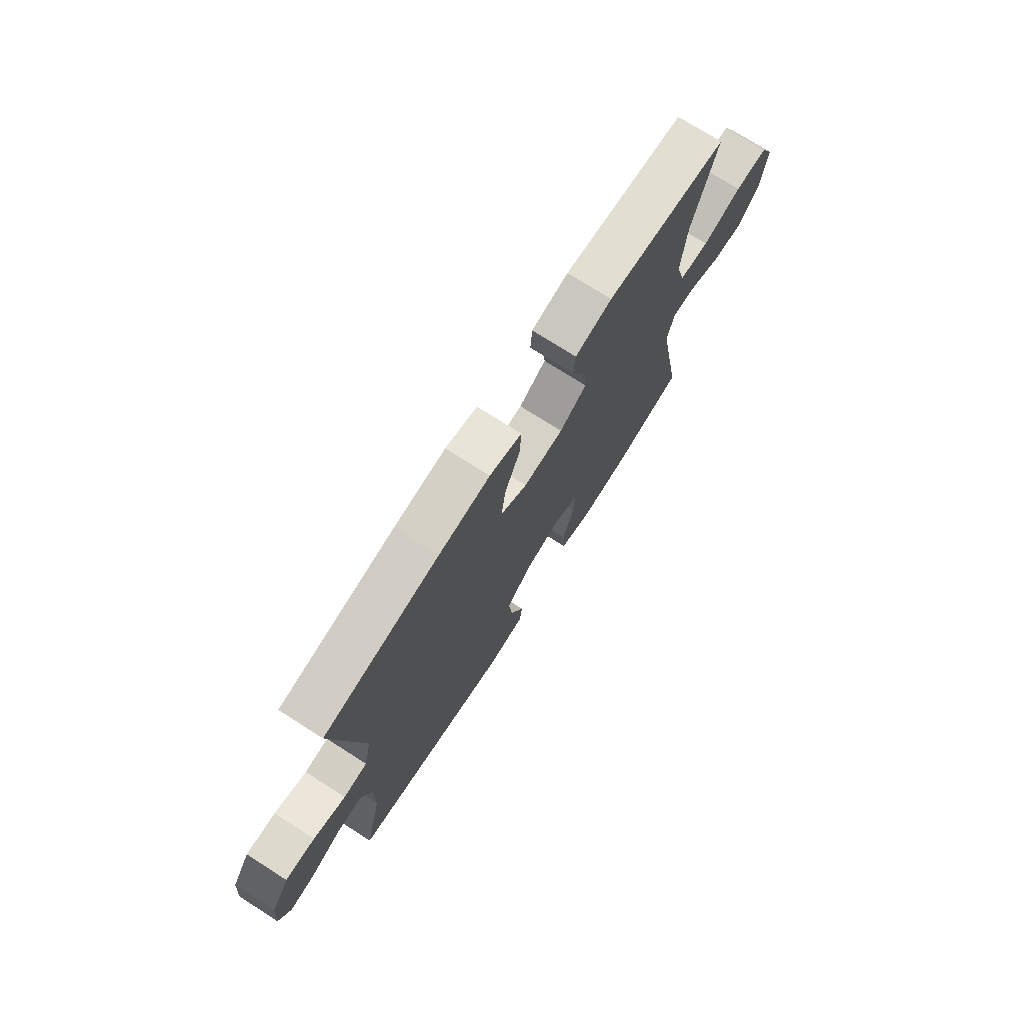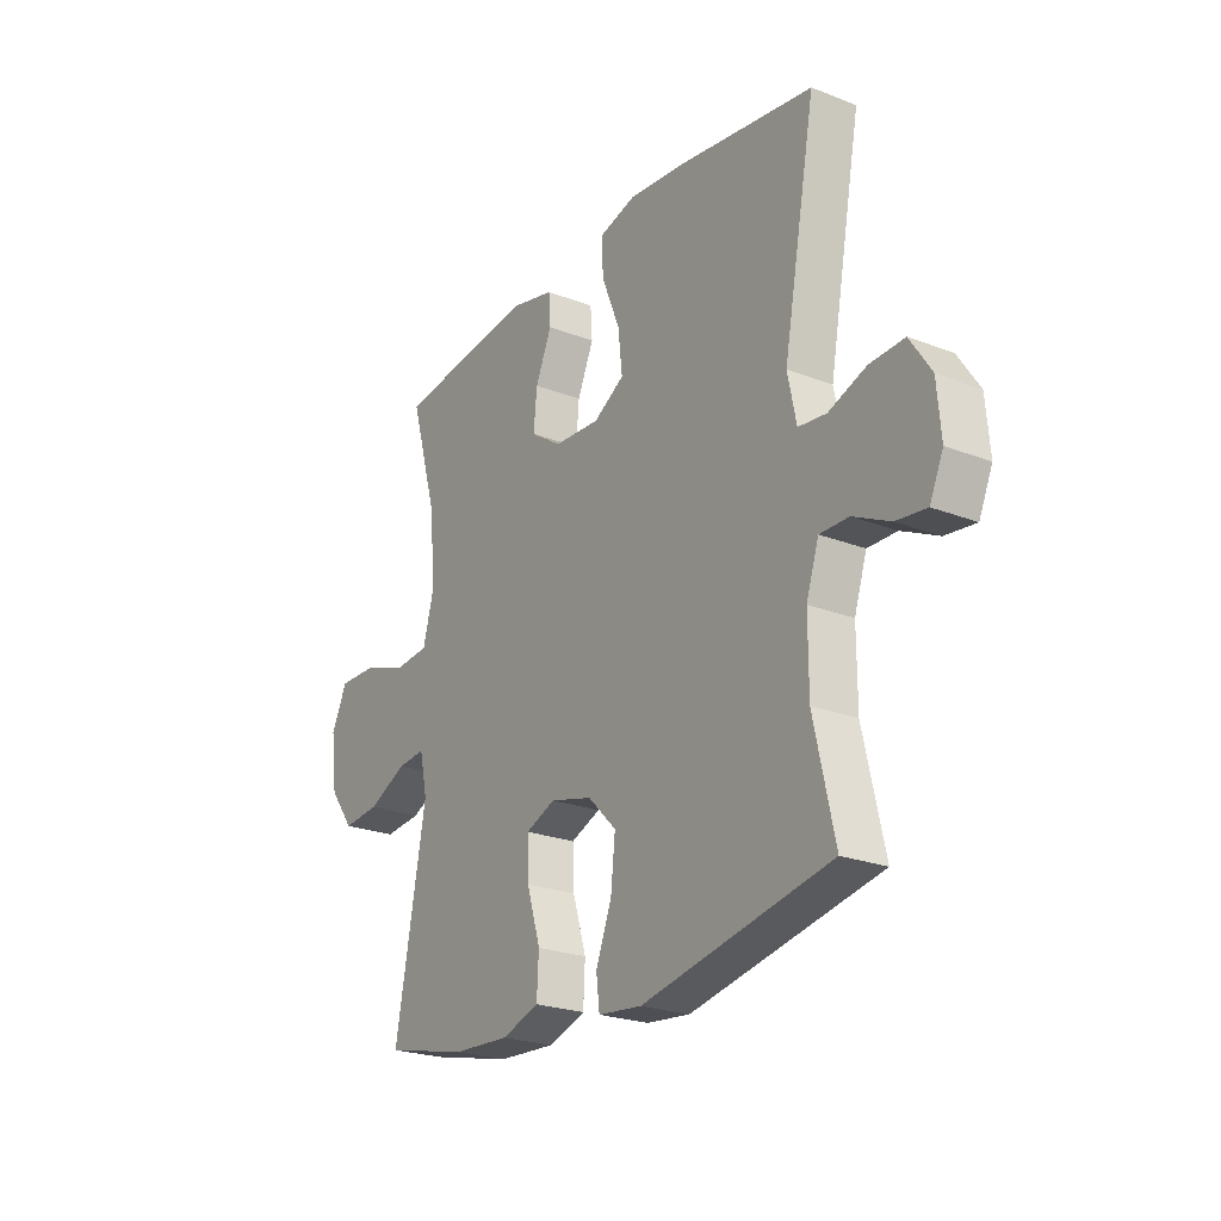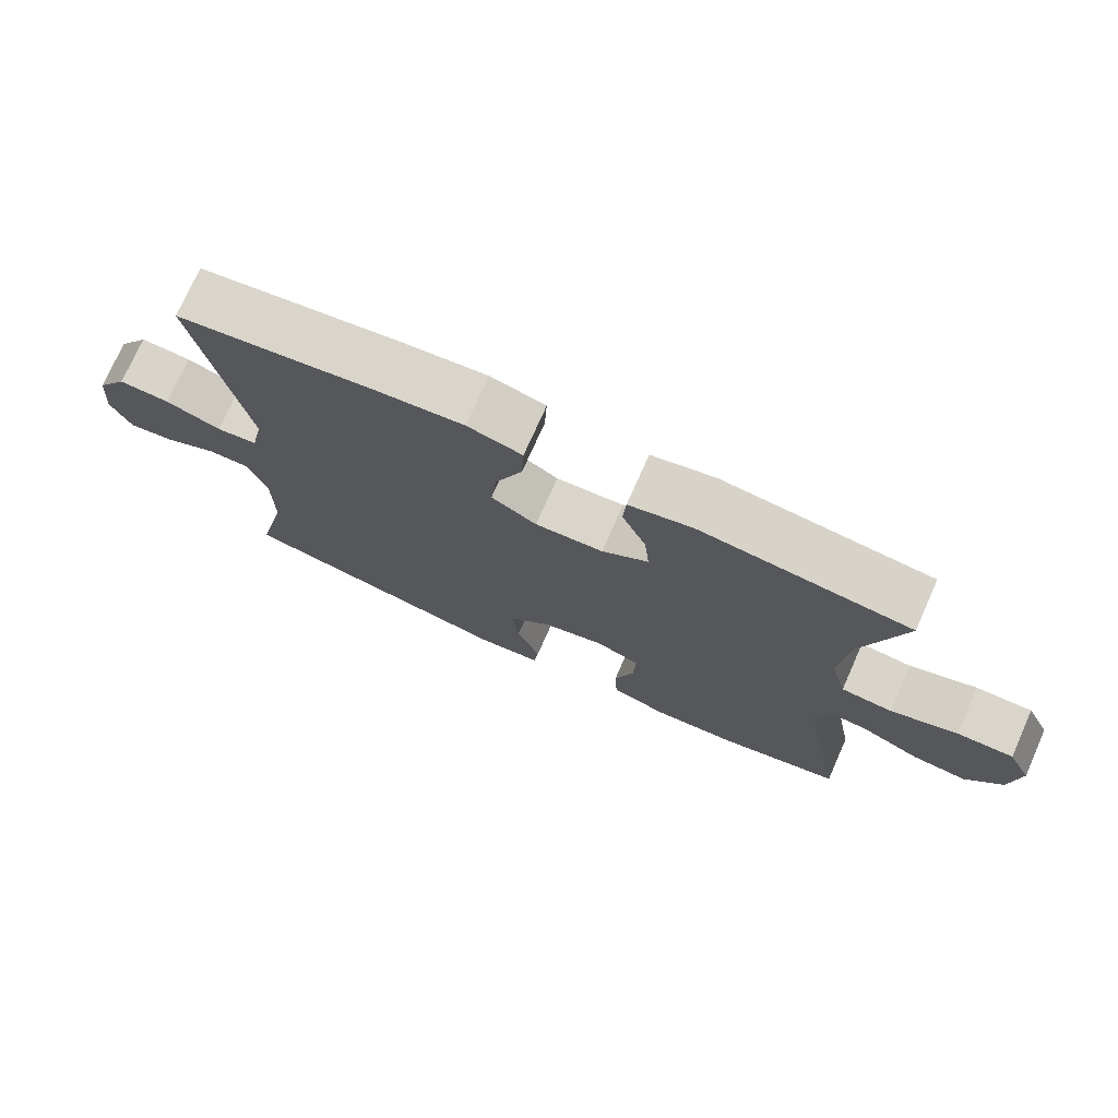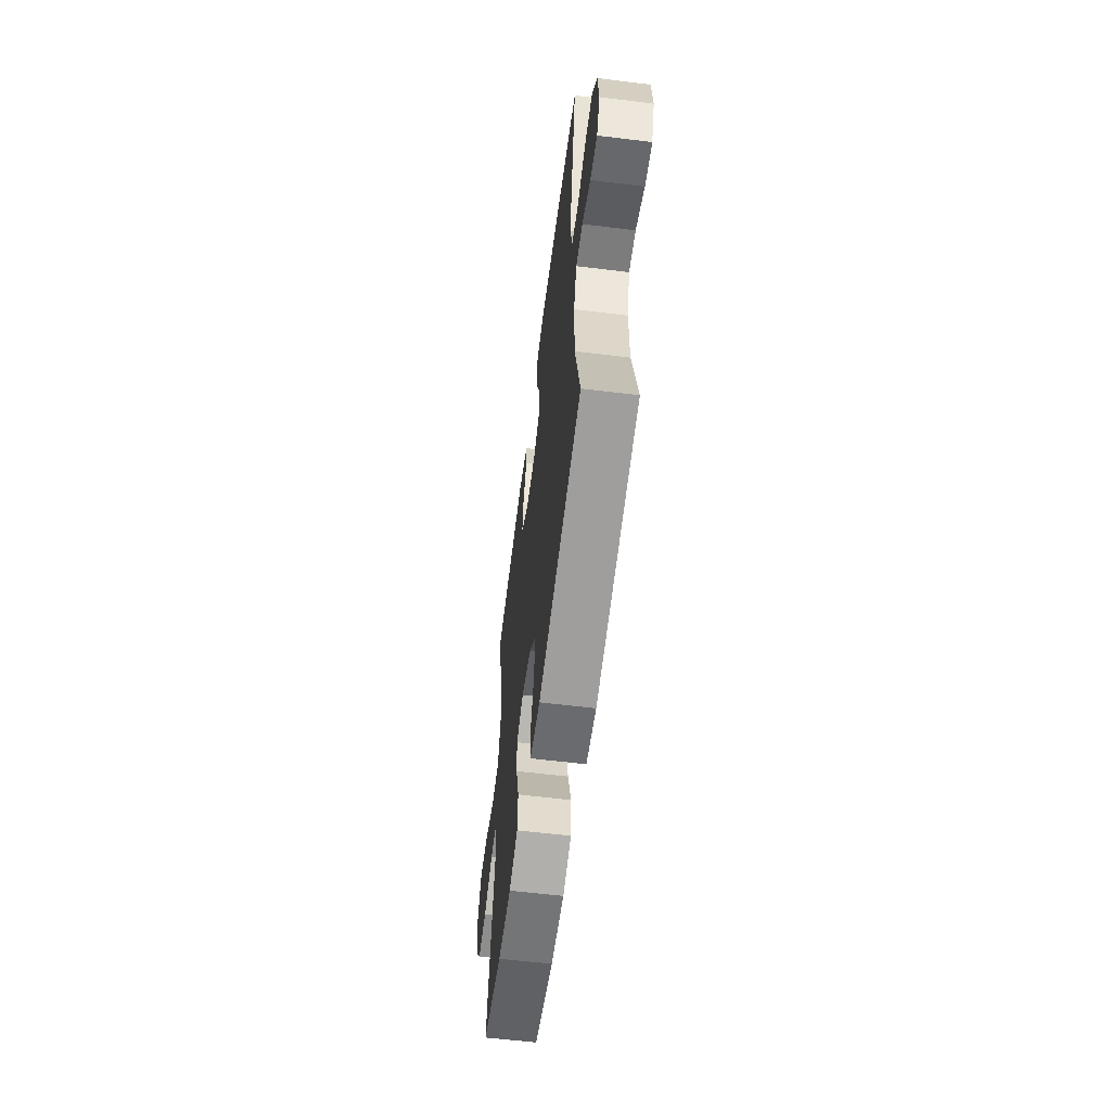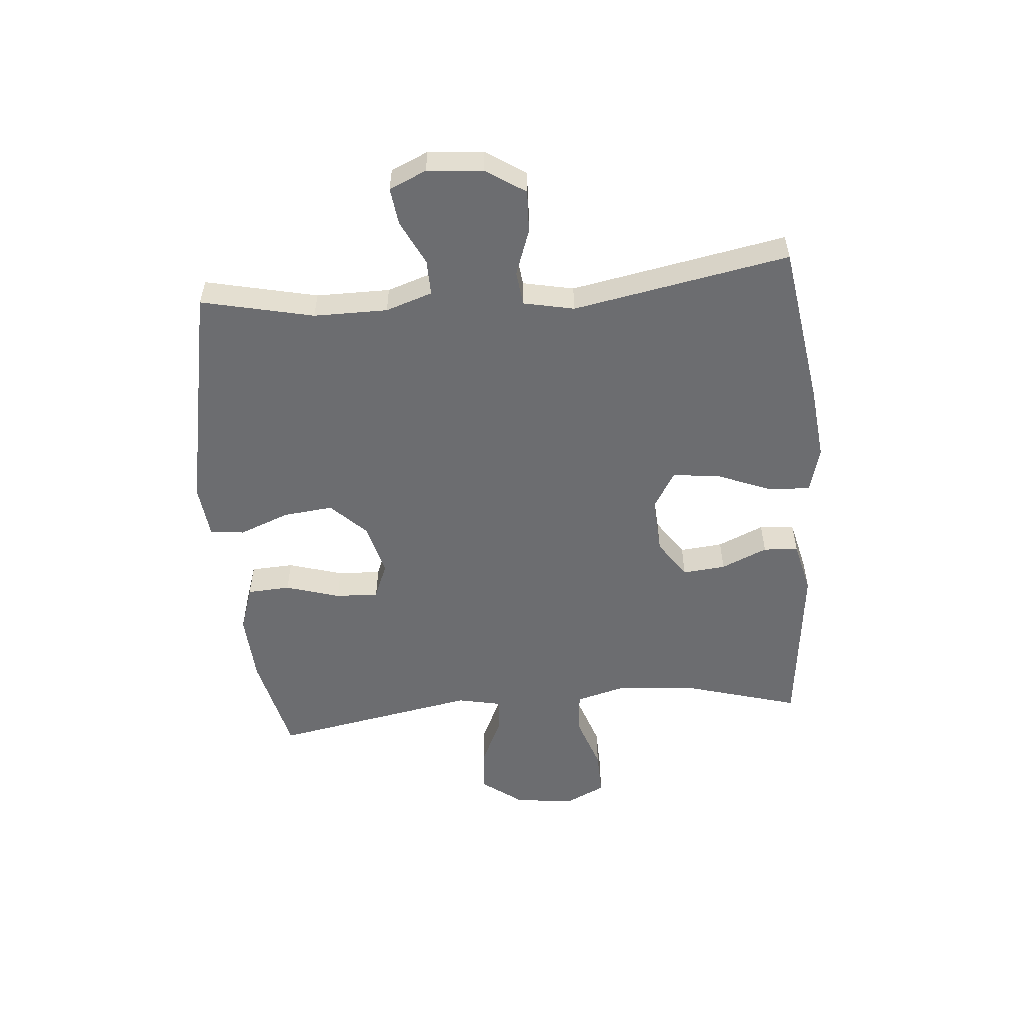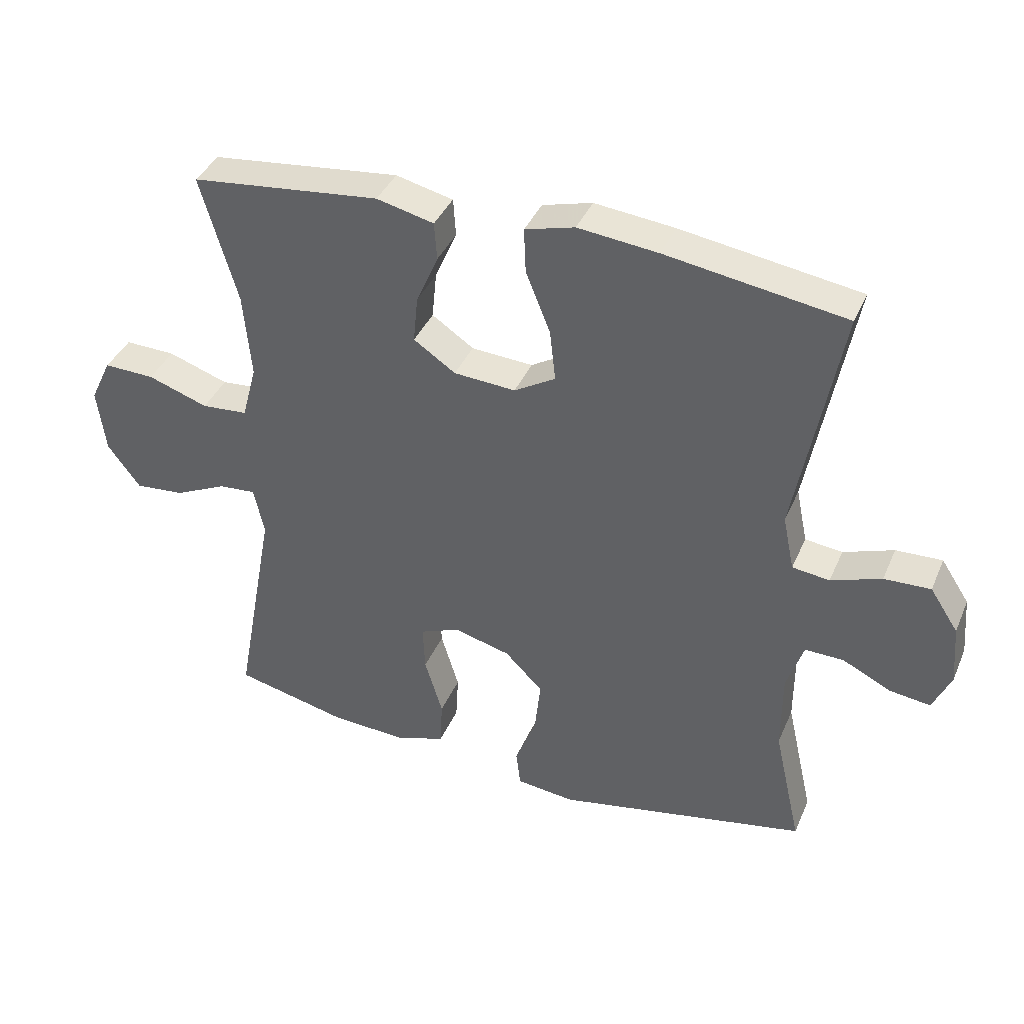
<metadata>
{"format":"obj","ext":"obj","renderer":"f3d","projection":"perspective","resolution":1024,"background":"white","views":[{"elev":74.2,"azim":-57.5,"up":"+Z"},{"elev":-23.7,"azim":-123.0,"up":"+Z"},{"elev":74.6,"azim":24.0,"up":"+Z"},{"elev":-59.7,"azim":-97.2,"up":"+Z"},{"elev":-54.0,"azim":-85.0,"up":"+Y"},{"elev":39.0,"azim":-158.2,"up":"+Z"}]}
</metadata>
<code>
v -0.5 0.07 -0.5
v -0.457 0.07 -0.31
v -0.457 0.07 -0.185
v -0.483 0.07 -0.106
v -0.543 0.07 -0.107
v -0.619 0.07 -0.144
v -0.682 0.07 -0.152
v -0.71 0.07 -0.089
v -0.702 0.07 0.005
v -0.658 0.07 0.072
v -0.586 0.07 0.069
v -0.508 0.07 0.041
v -0.45 0.07 0.048
v -0.432 0.07 0.134
v -0.5 0.07 0.5
v -0.222 0.07 0.542
v -0.098 0.07 0.555
v -0.021 0.07 0.534
v -0.024 0.07 0.464
v -0.062 0.07 0.37
v -0.071 0.07 0.29
v -0.007 0.07 0.252
v 0.089 0.07 0.258
v 0.154 0.07 0.302
v 0.147 0.07 0.375
v 0.113 0.07 0.453
v 0.117 0.07 0.512
v 0.206 0.07 0.533
v 0.5 0.07 0.5
v 0.443 0.07 0.303
v 0.431 0.07 0.17
v 0.454 0.07 0.084
v 0.526 0.07 0.078
v 0.62 0.07 0.11
v 0.699 0.07 0.112
v 0.732 0.07 0.043
v 0.719 0.07 -0.058
v 0.668 0.07 -0.126
v 0.591 0.07 -0.119
v 0.51 0.07 -0.081
v 0.452 0.07 -0.076
v 0.436 0.07 -0.151
v 0.5 0.07 -0.5
v 0.327 0.07 -0.54
v 0.207 0.07 -0.547
v 0.129 0.07 -0.521
v 0.125 0.07 -0.448
v 0.153 0.07 -0.356
v 0.156 0.07 -0.283
v 0.094 0.07 -0.258
v 0.006 0.07 -0.281
v -0.053 0.07 -0.34
v -0.044 0.07 -0.425
v -0.011 0.07 -0.51
v -0.018 0.07 -0.568
v -0.109 0.07 -0.578
v -0.5 0 -0.5
v -0.457 0 -0.31
v -0.457 0 -0.185
v -0.483 0 -0.106
v -0.543 0 -0.107
v -0.619 0 -0.144
v -0.682 0 -0.152
v -0.71 0 -0.089
v -0.702 0 0.005
v -0.658 0 0.072
v -0.586 0 0.069
v -0.508 0 0.041
v -0.45 0 0.048
v -0.432 0 0.134
v -0.5 0 0.5
v -0.222 0 0.542
v -0.098 0 0.555
v -0.021 0 0.534
v -0.024 0 0.464
v -0.062 0 0.37
v -0.071 0 0.29
v -0.007 0 0.252
v 0.089 0 0.258
v 0.154 0 0.302
v 0.147 0 0.375
v 0.113 0 0.453
v 0.117 0 0.512
v 0.206 0 0.533
v 0.5 0 0.5
v 0.443 0 0.303
v 0.431 0 0.17
v 0.454 0 0.084
v 0.526 0 0.078
v 0.62 0 0.11
v 0.699 0 0.112
v 0.732 0 0.043
v 0.719 0 -0.058
v 0.668 0 -0.126
v 0.591 0 -0.119
v 0.51 0 -0.081
v 0.452 0 -0.076
v 0.436 0 -0.151
v 0.5 0 -0.5
v 0.327 0 -0.54
v 0.207 0 -0.547
v 0.129 0 -0.521
v 0.125 0 -0.448
v 0.153 0 -0.356
v 0.156 0 -0.283
v 0.094 0 -0.258
v 0.006 0 -0.281
v -0.053 0 -0.34
v -0.044 0 -0.425
v -0.011 0 -0.51
v -0.018 0 -0.568
v -0.109 0 -0.578
f 53 54 55 56
f 52 53 56 1
f 51 52 1 2
f 50 51 2 3
f 45 46 47 48
f 45 48 49
f 42 43 44 45
f 41 42 45 49
f 37 38 39 40
f 37 40 41
f 36 37 41
f 33 34 35 36
f 32 33 36 41
f 31 32 41 49
f 27 28 29 30
f 25 26 27 30
f 24 25 30 31
f 23 24 31 49
f 17 18 19 20
f 17 20 21
f 14 15 16 17
f 13 14 17 21
f 9 10 11 12
f 9 12 13
f 8 9 13
f 5 6 7 8
f 4 5 8 13
f 50 3 4 13
f 22 23 49 50
f 13 21 22 50
f 112 111 110 109
f 57 112 109 108
f 58 57 108 107
f 59 58 107 106
f 104 103 102 101
f 105 104 101
f 101 100 99 98
f 105 101 98 97
f 96 95 94 93
f 97 96 93
f 97 93 92
f 92 91 90 89
f 97 92 89 88
f 105 97 88 87
f 86 85 84 83
f 86 83 82 81
f 87 86 81 80
f 105 87 80 79
f 76 75 74 73
f 77 76 73
f 73 72 71 70
f 77 73 70 69
f 68 67 66 65
f 69 68 65
f 69 65 64
f 64 63 62 61
f 69 64 61 60
f 69 60 59 106
f 106 105 79 78
f 106 78 77 69
f 1 57 58 2
f 2 58 59 3
f 3 59 60 4
f 4 60 61 5
f 5 61 62 6
f 6 62 63 7
f 7 63 64 8
f 8 64 65 9
f 9 65 66 10
f 10 66 67 11
f 11 67 68 12
f 12 68 69 13
f 13 69 70 14
f 14 70 71 15
f 15 71 72 16
f 16 72 73 17
f 17 73 74 18
f 18 74 75 19
f 19 75 76 20
f 20 76 77 21
f 21 77 78 22
f 22 78 79 23
f 23 79 80 24
f 24 80 81 25
f 25 81 82 26
f 26 82 83 27
f 27 83 84 28
f 28 84 85 29
f 29 85 86 30
f 30 86 87 31
f 31 87 88 32
f 32 88 89 33
f 33 89 90 34
f 34 90 91 35
f 35 91 92 36
f 36 92 93 37
f 37 93 94 38
f 38 94 95 39
f 39 95 96 40
f 40 96 97 41
f 41 97 98 42
f 42 98 99 43
f 43 99 100 44
f 44 100 101 45
f 45 101 102 46
f 46 102 103 47
f 47 103 104 48
f 48 104 105 49
f 49 105 106 50
f 50 106 107 51
f 51 107 108 52
f 52 108 109 53
f 53 109 110 54
f 54 110 111 55
f 55 111 112 56
f 56 112 57 1

</code>
